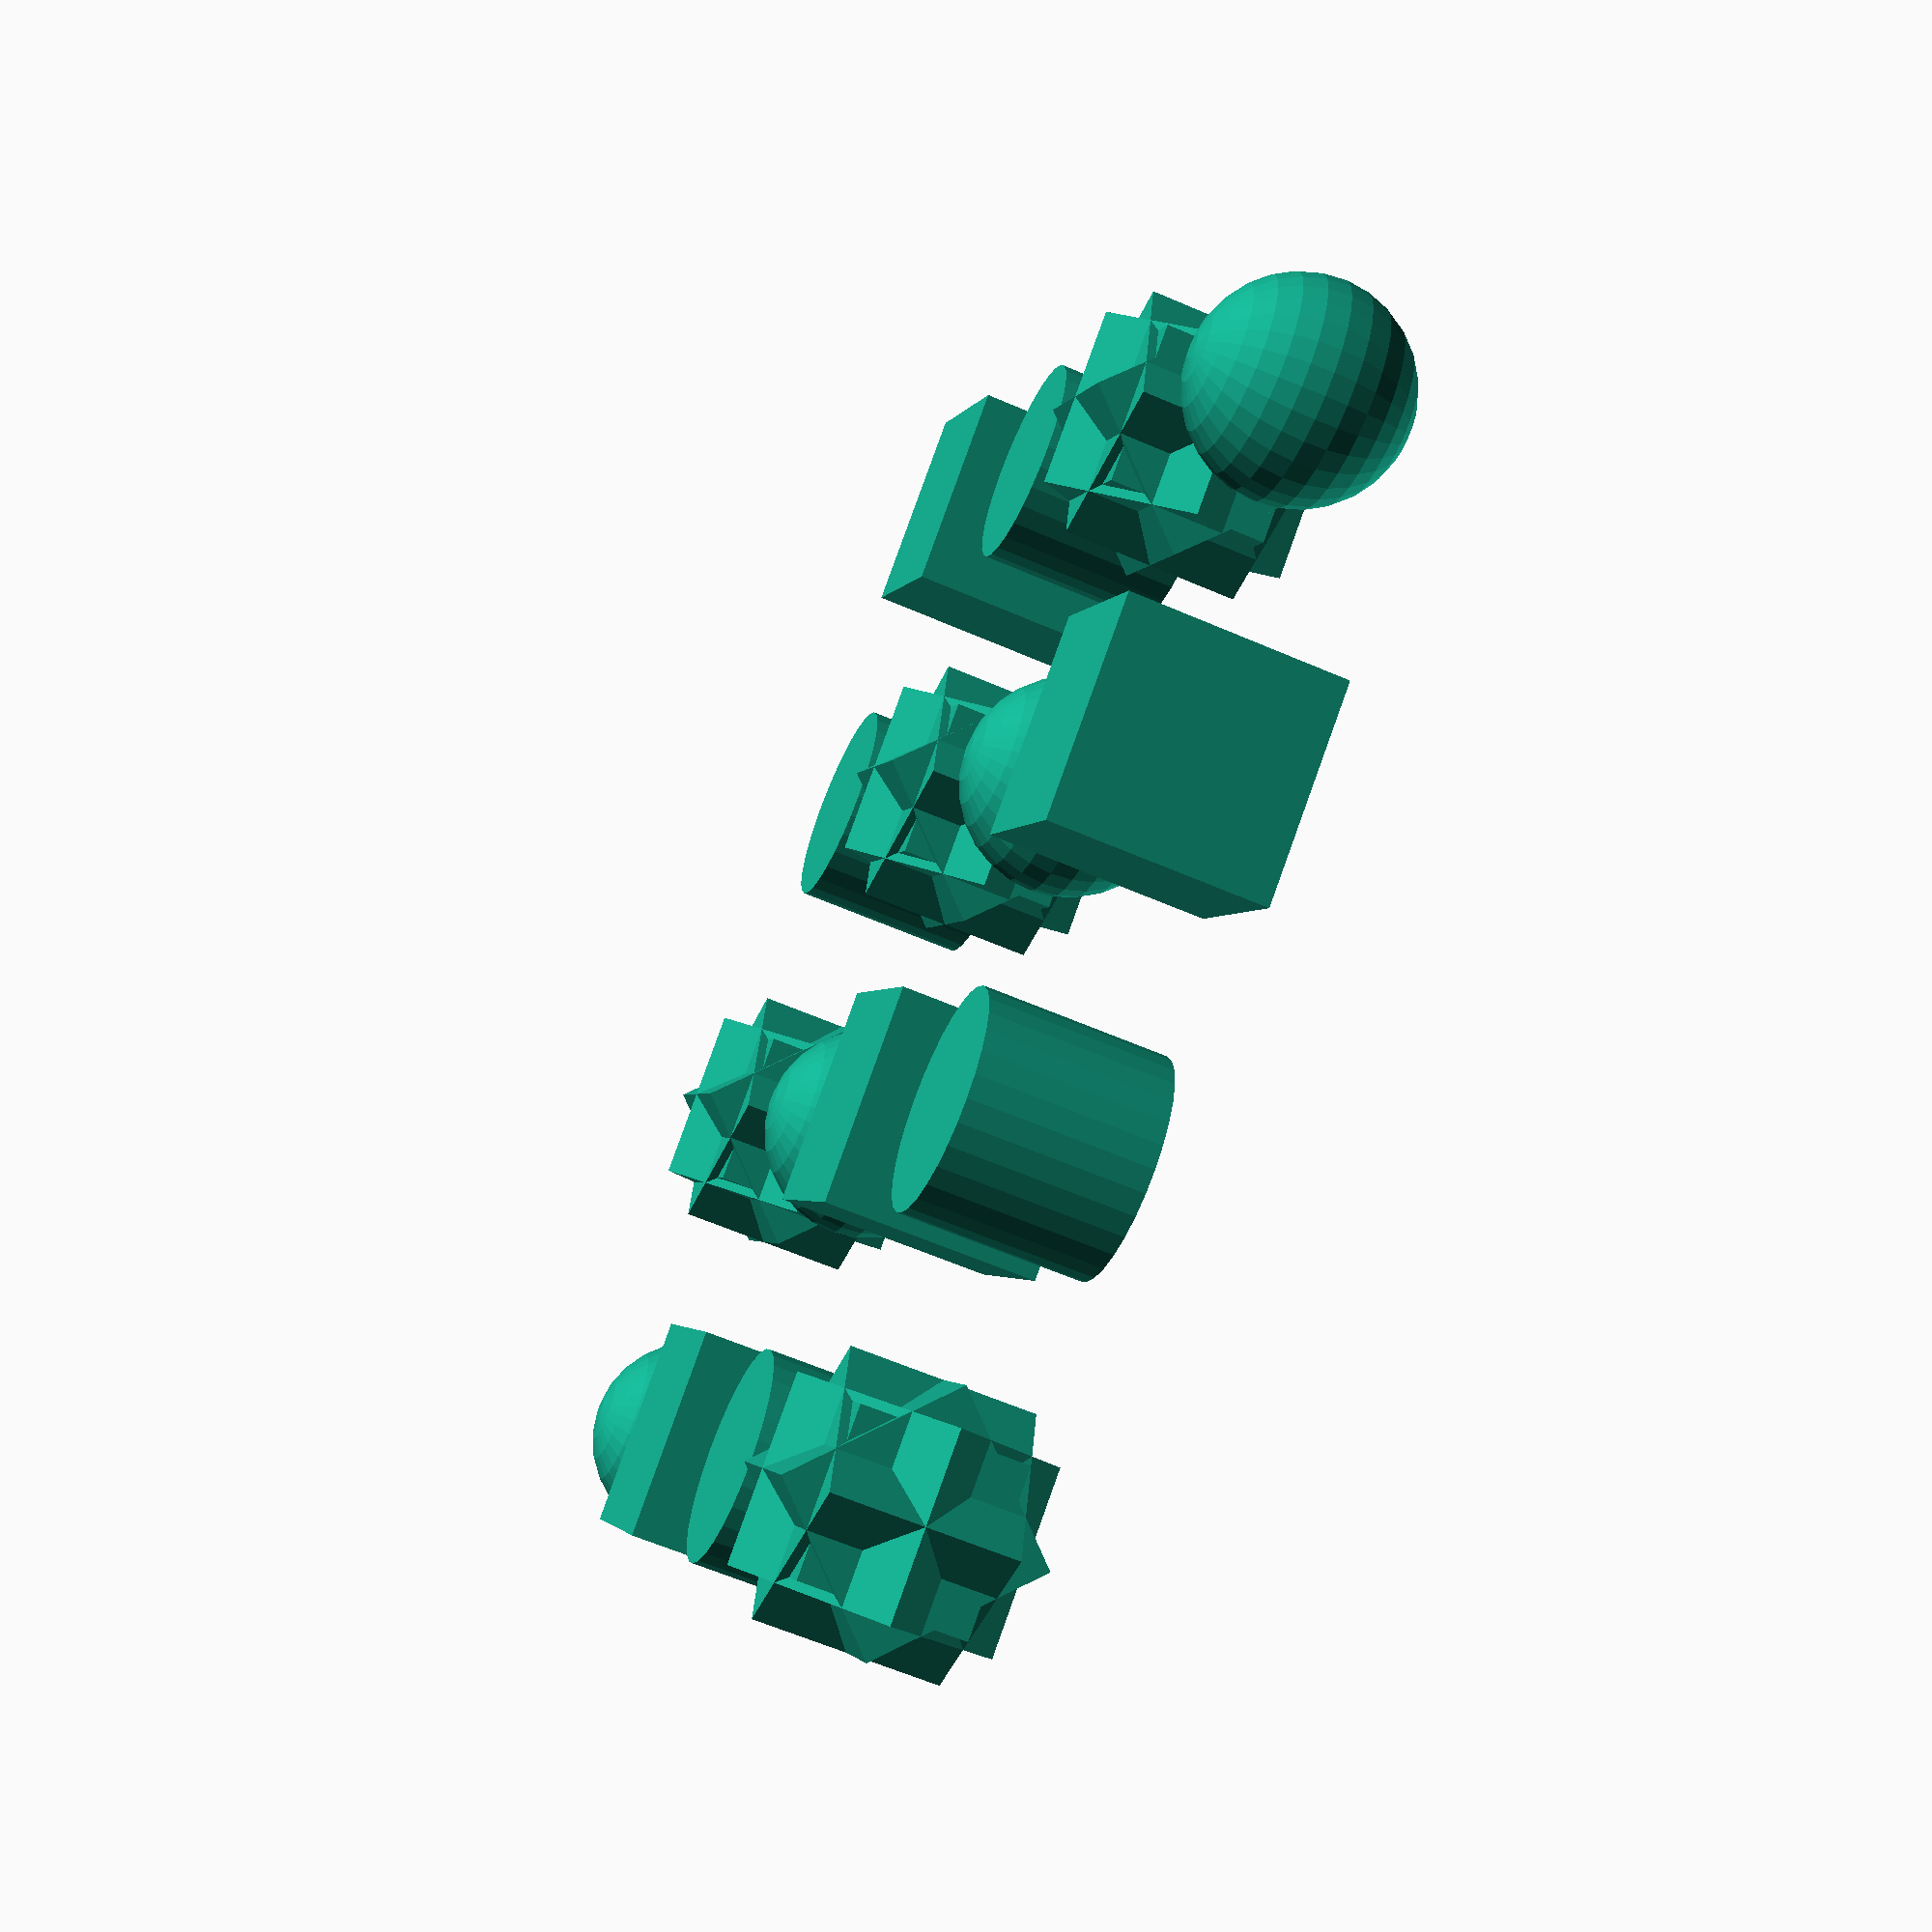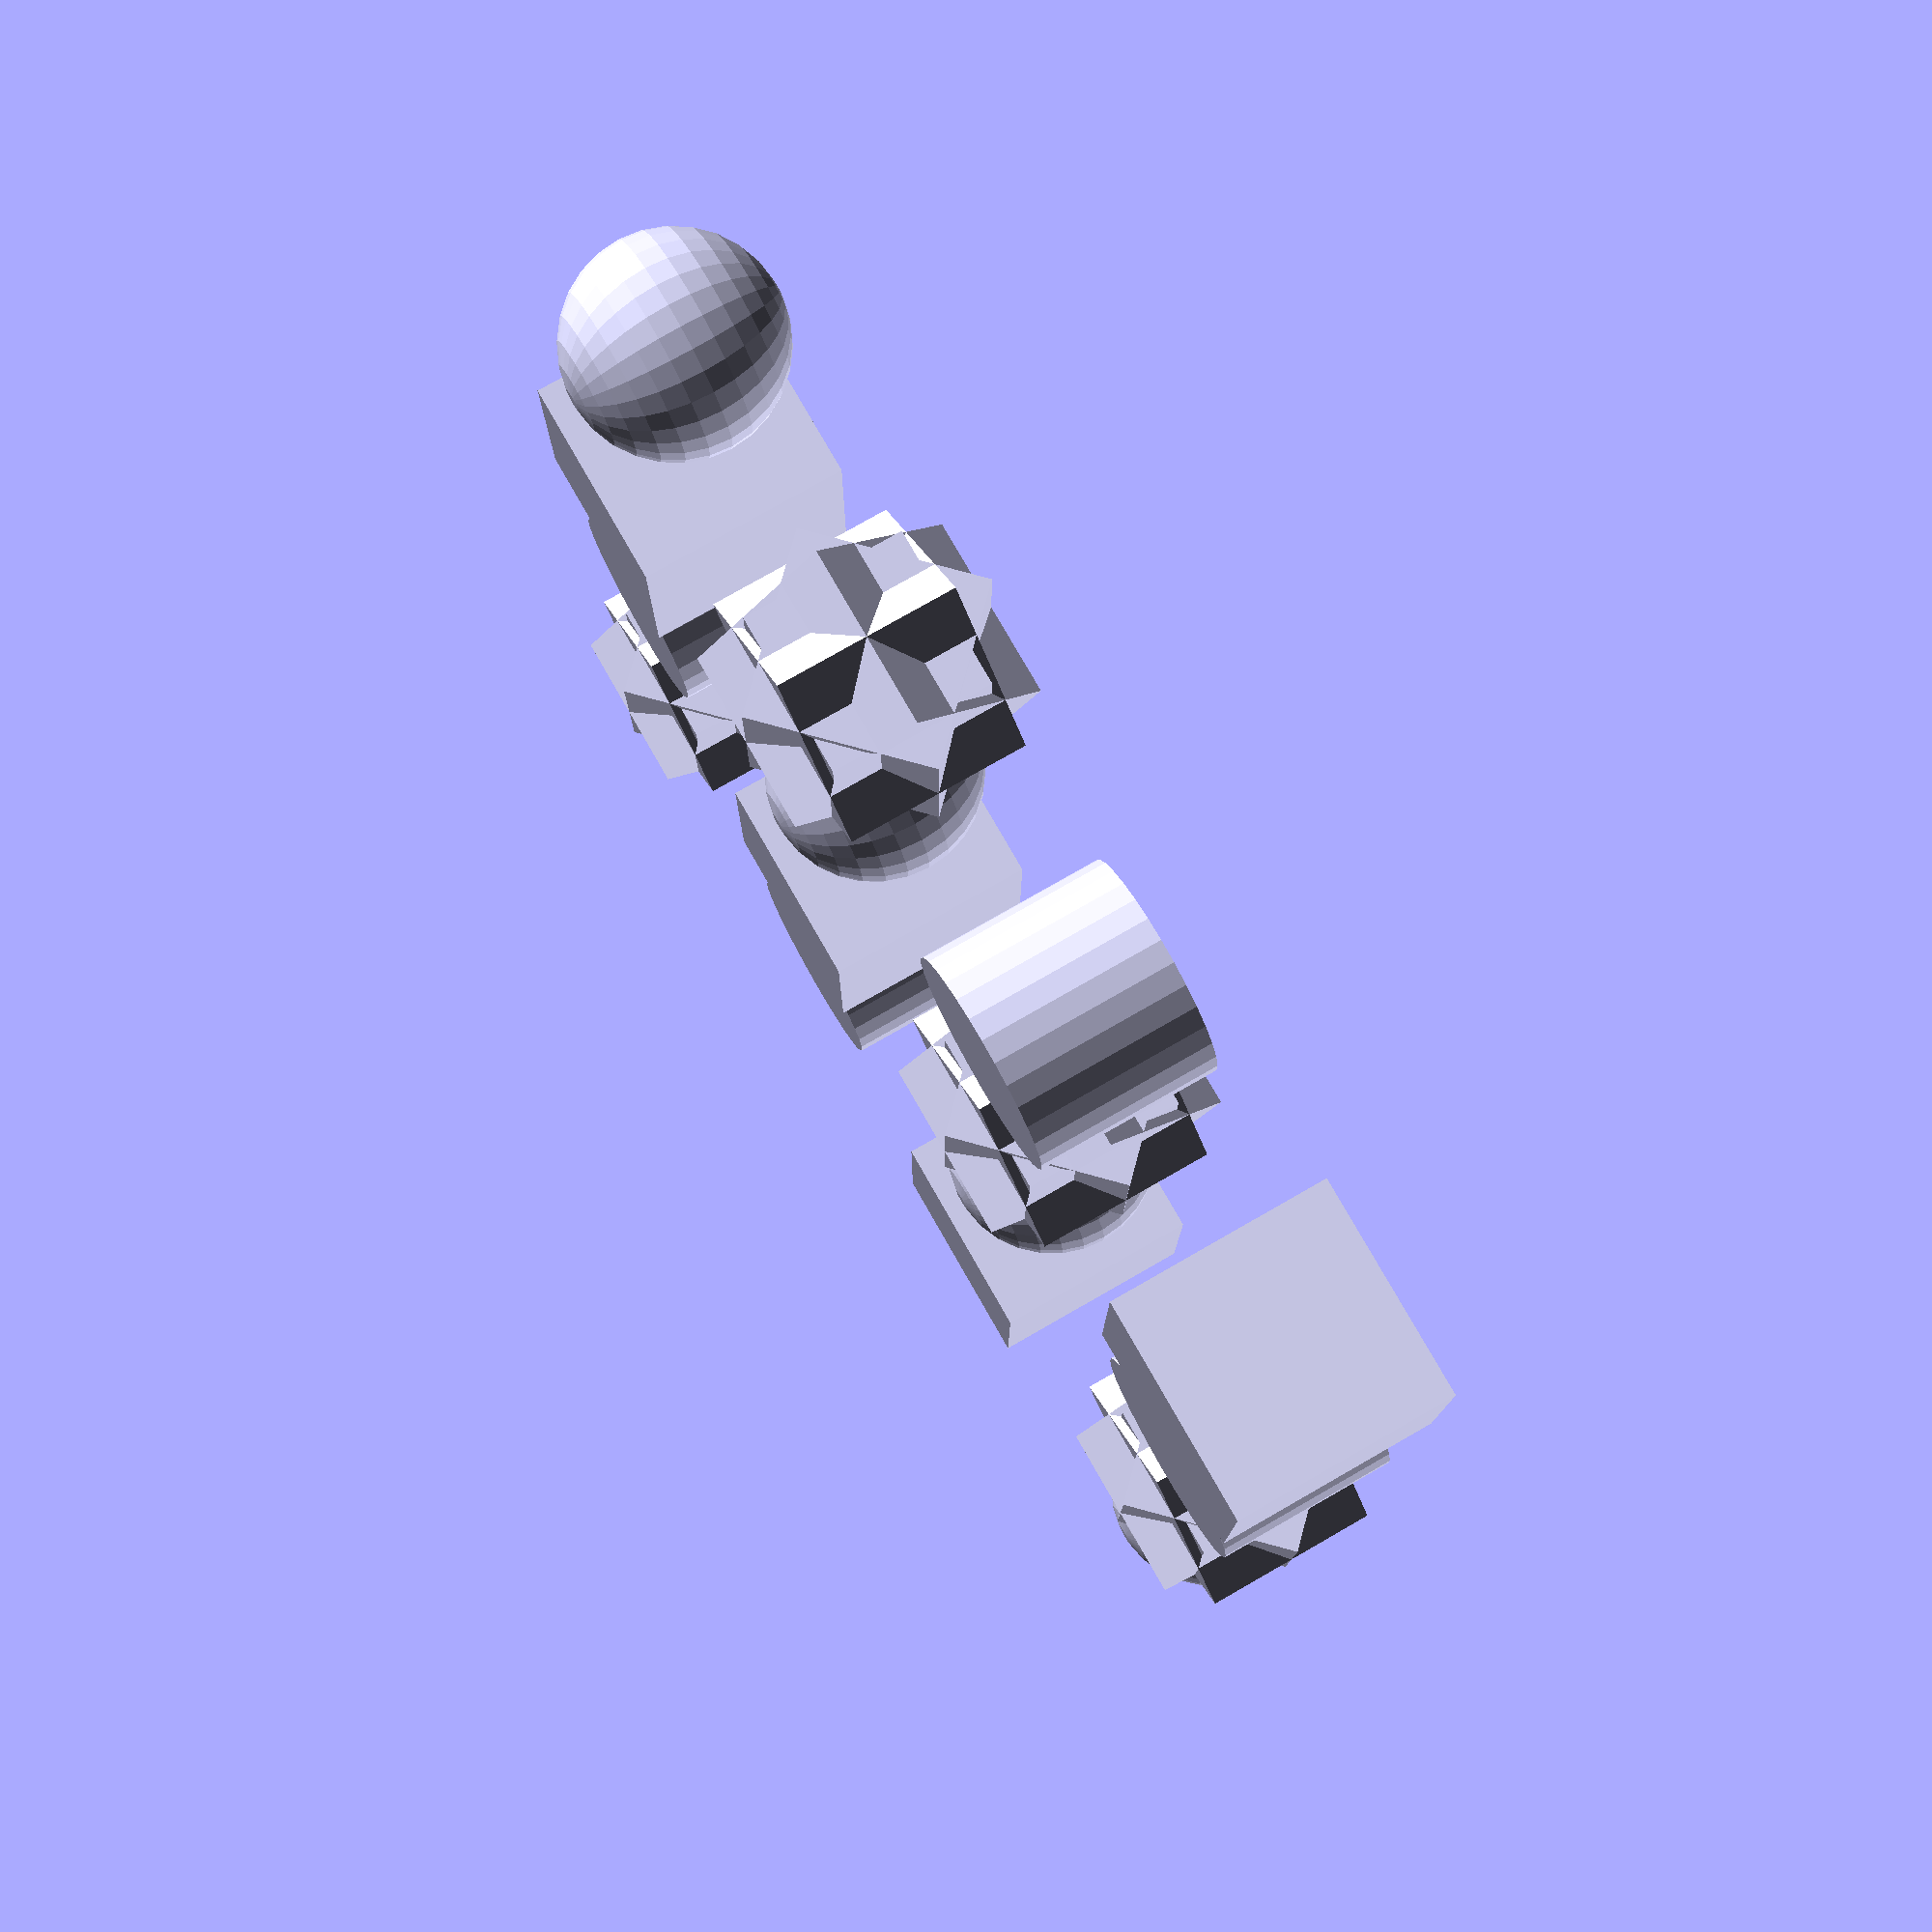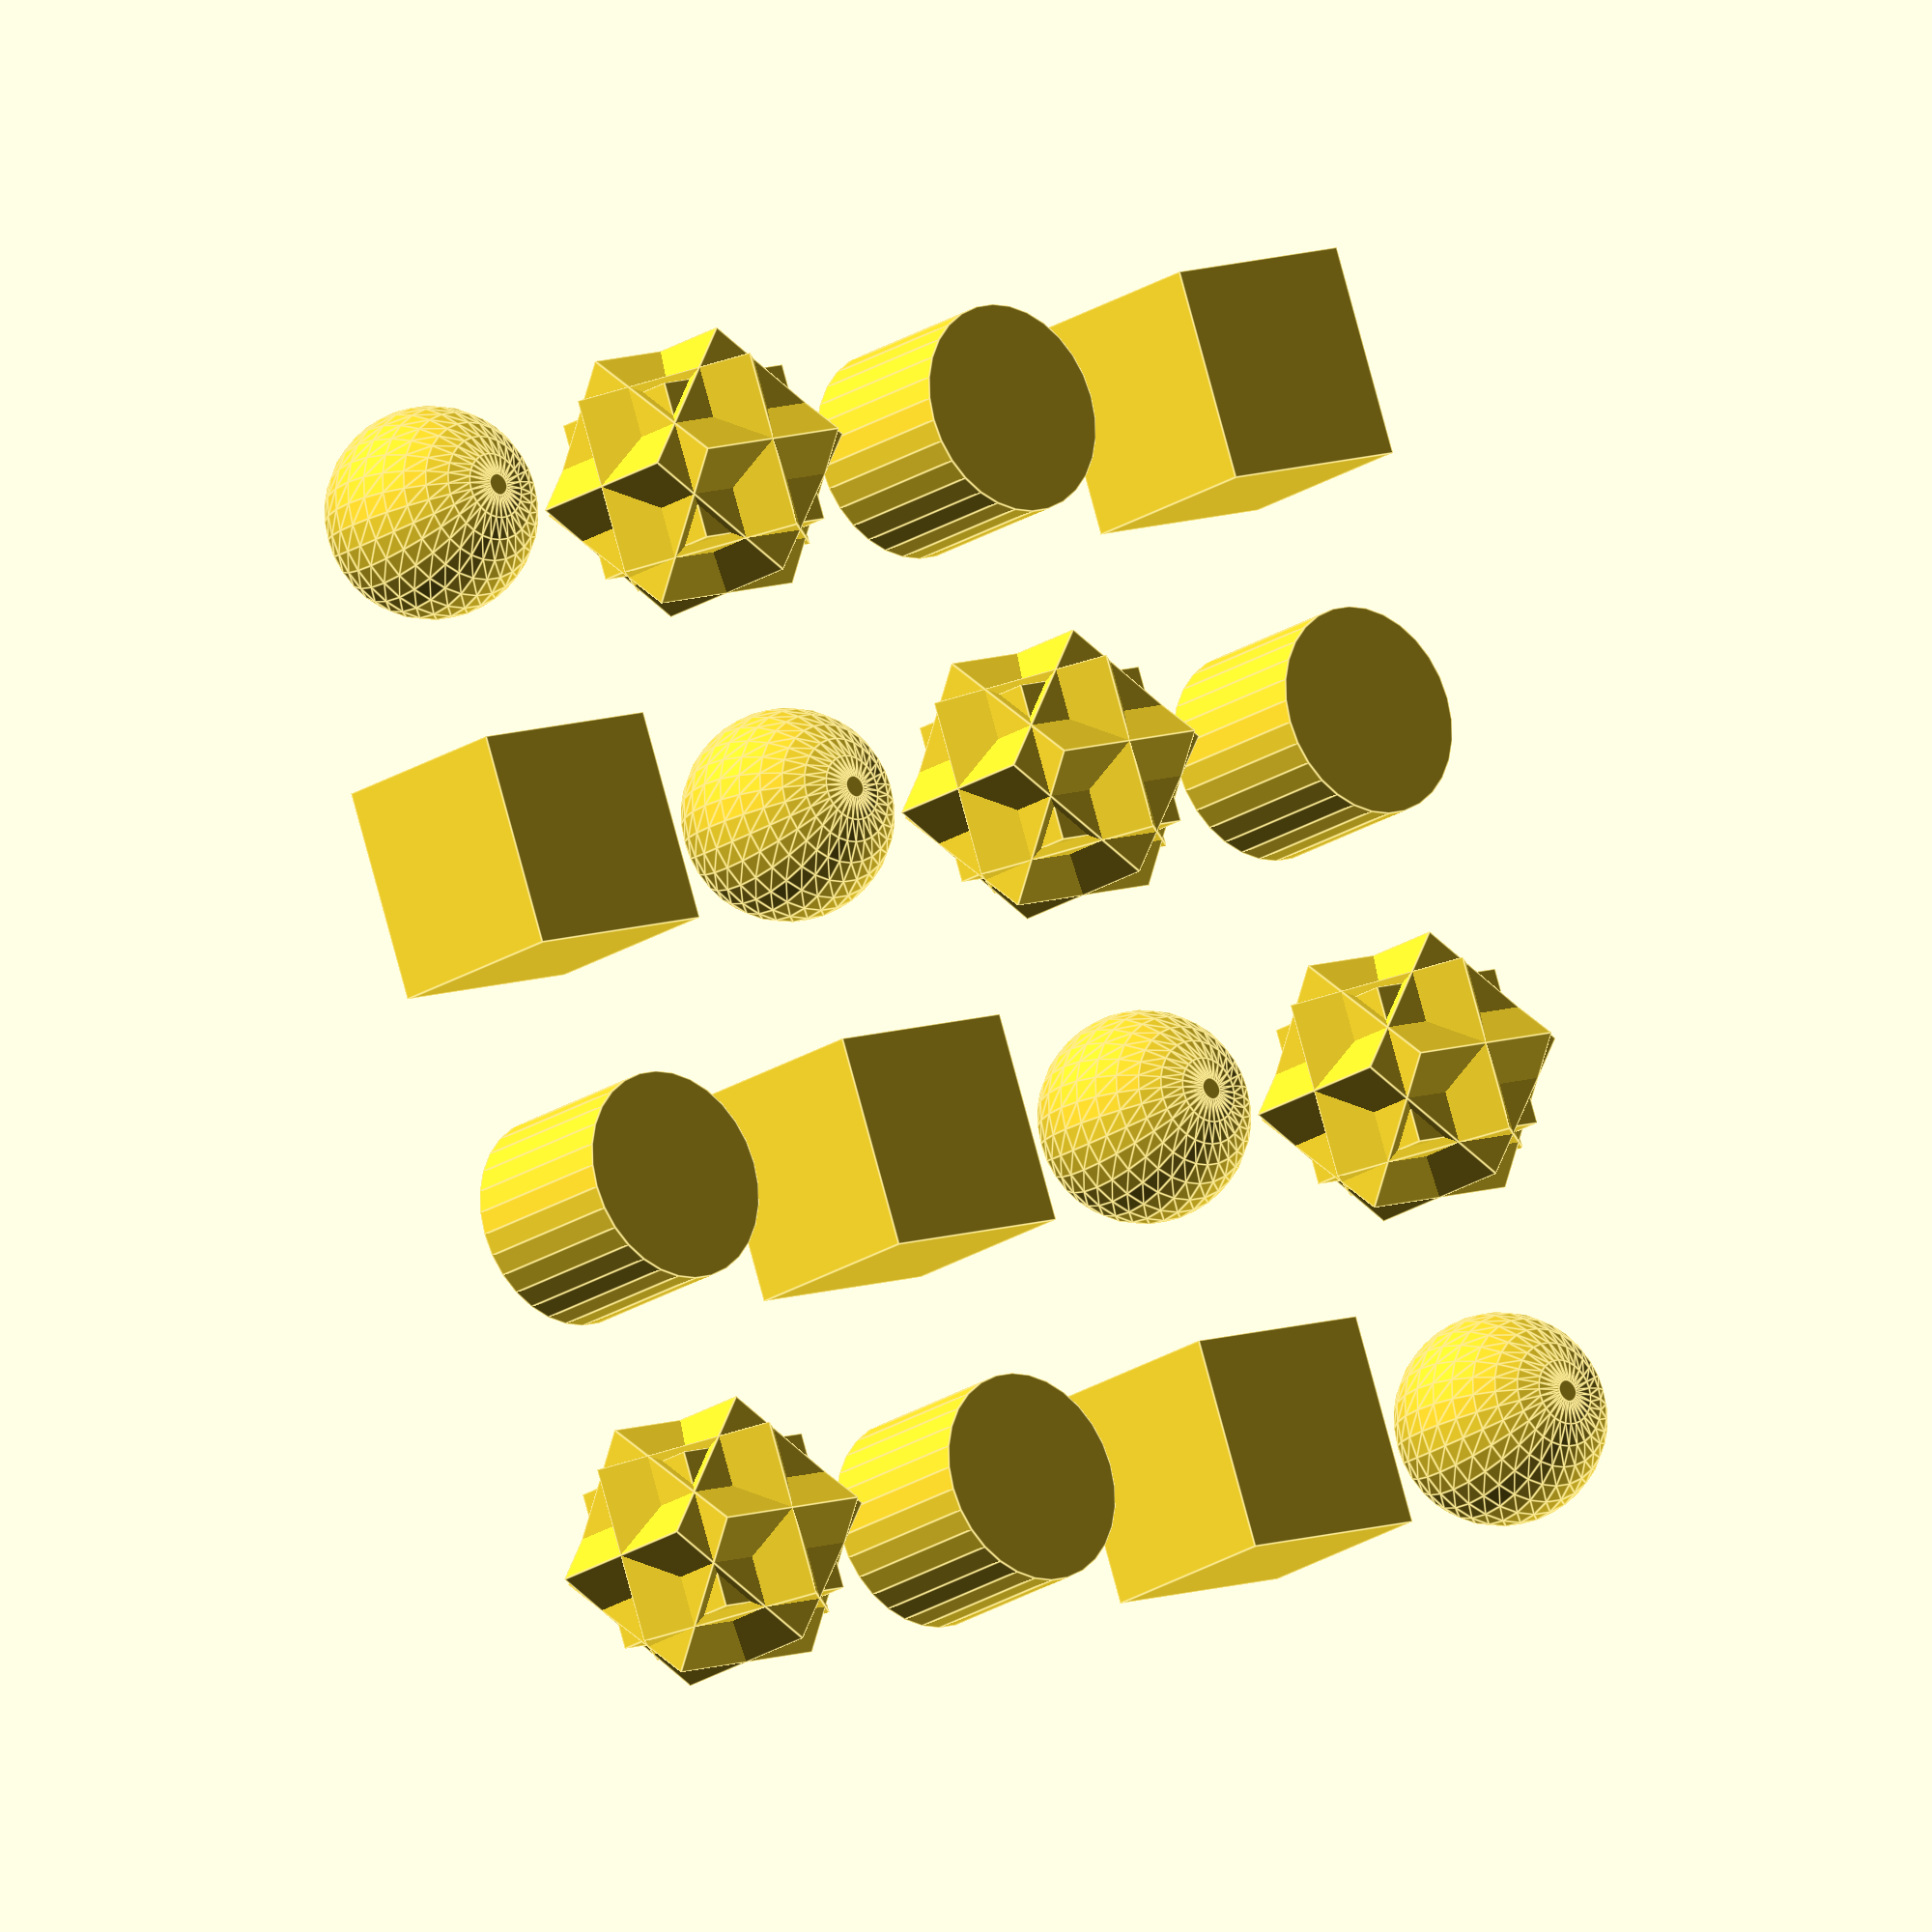
<openscad>
module step(len, mod) {
    for (i = [0:$children - 1]) {
        translate([len * (i - ($children - 1) / 2), 0, 0]) children((i + mod) % $children);
    }
}

echo(version = version());

for (i = [1:4]) {
    translate([0, -250 + i * 100, 0]) step(100, i) {
        sphere(30);
        cube(60, true);
        cylinder(r = 30, h = 50, center = true);

        union() {
            cube(45, true);
            rotate([45, 0, 0]) cube(50, true);
            rotate([0, 45, 0]) cube(50, true);
            rotate([0, 0, 45]) cube(50, true);
        }
    };
}

// Written by Clifford Wolf <clifford@clifford.at> and Marius
// Kintel <marius@kintel.net>
//
// To the extent possible under law, the author(s) have dedicated all
// copyright and related and neighboring rights to this software to the
// public domain worldwide. This software is distributed without any
// warranty.
//
// You should have received a copy of the CC0 Public Domain
// Dedication along with this software.
// If not, see <http://creativecommons.org/publicdomain/zero/1.0/>.

</openscad>
<views>
elev=241.0 azim=303.3 roll=293.9 proj=p view=wireframe
elev=282.1 azim=89.6 roll=240.2 proj=p view=solid
elev=200.1 azim=340.3 roll=218.9 proj=o view=edges
</views>
